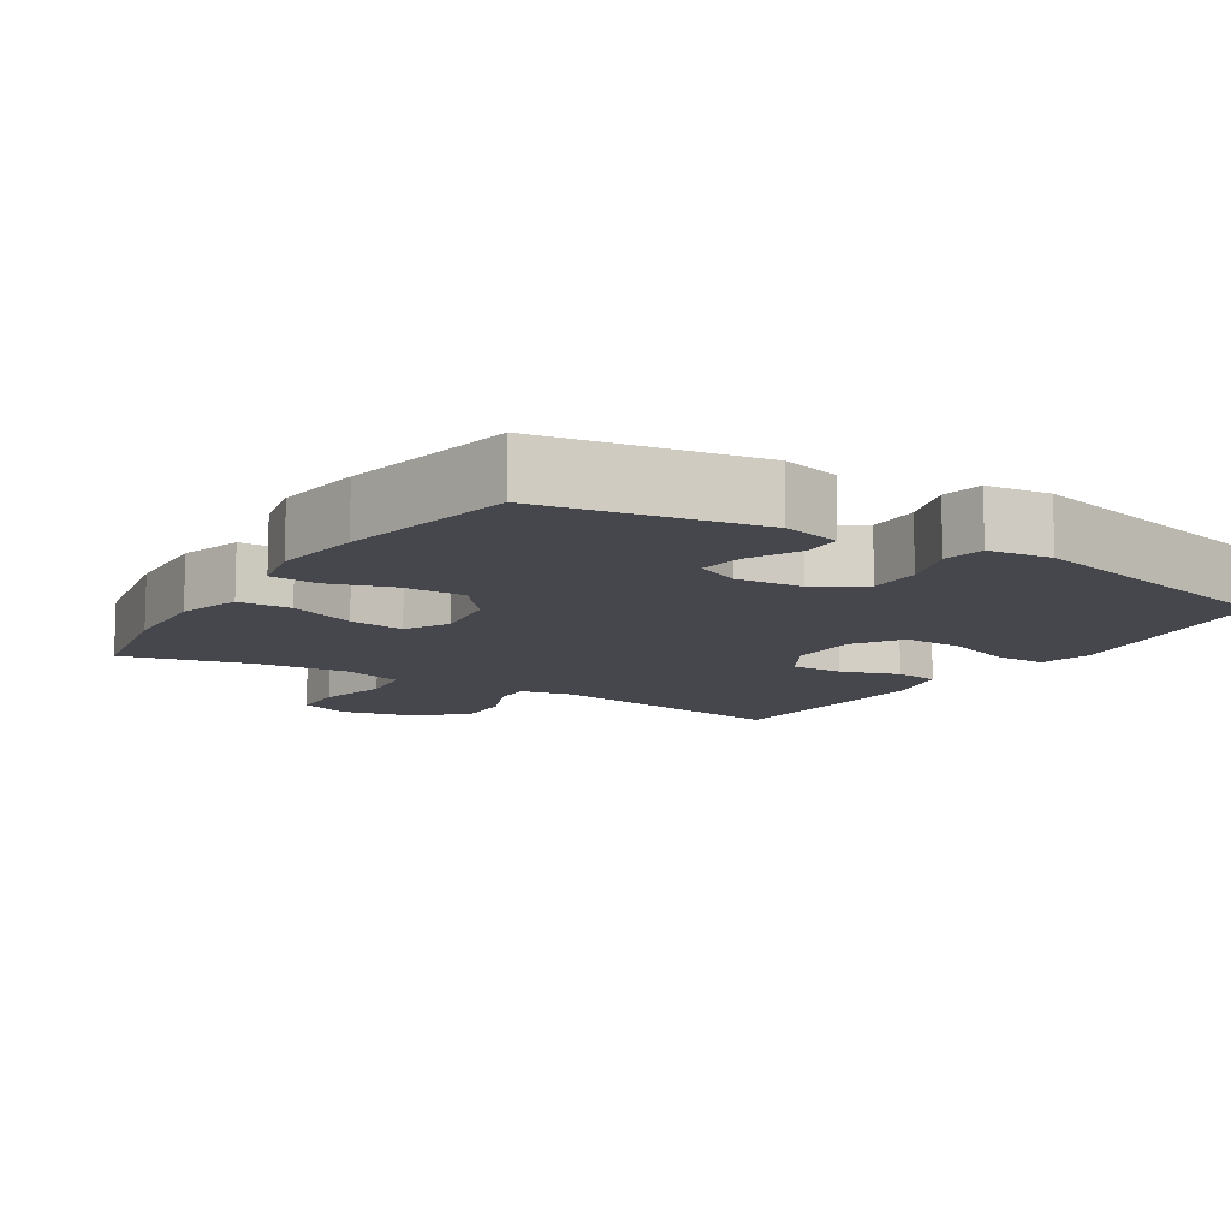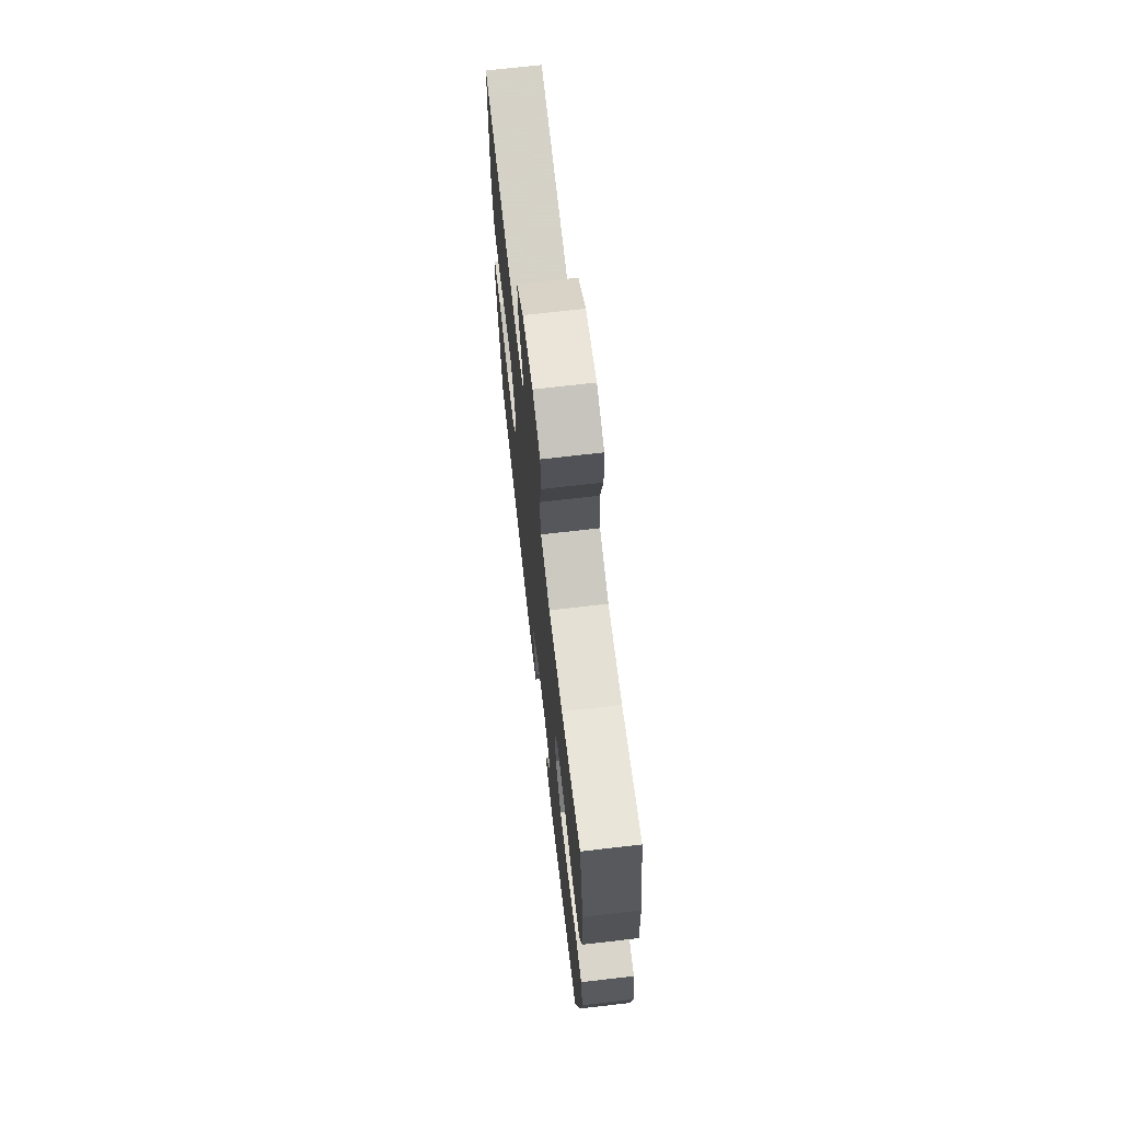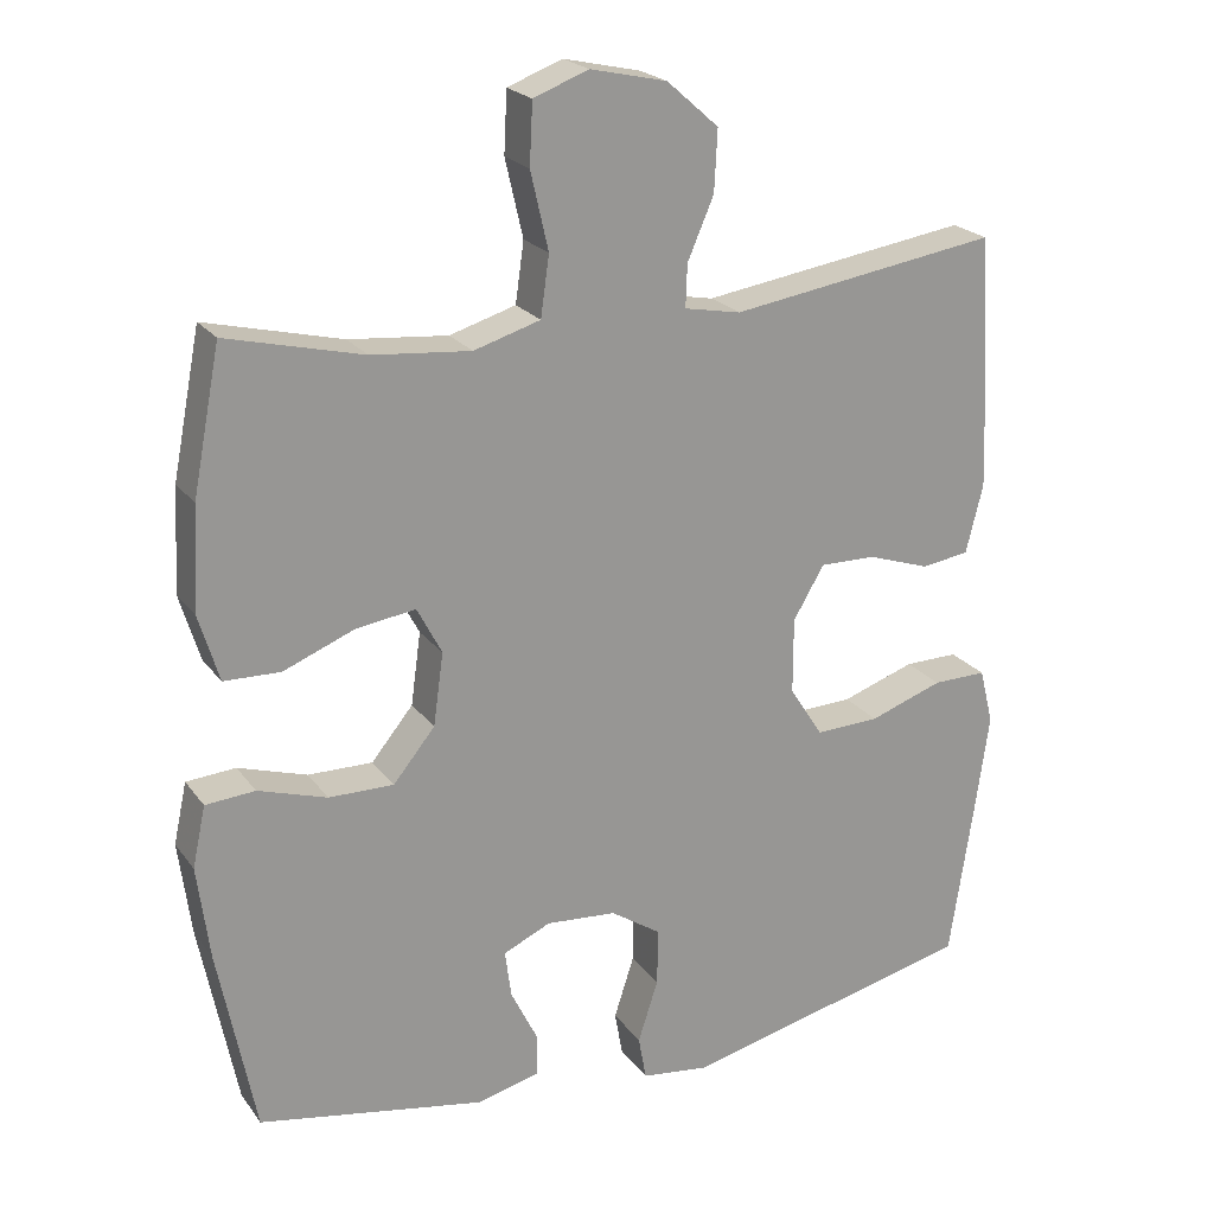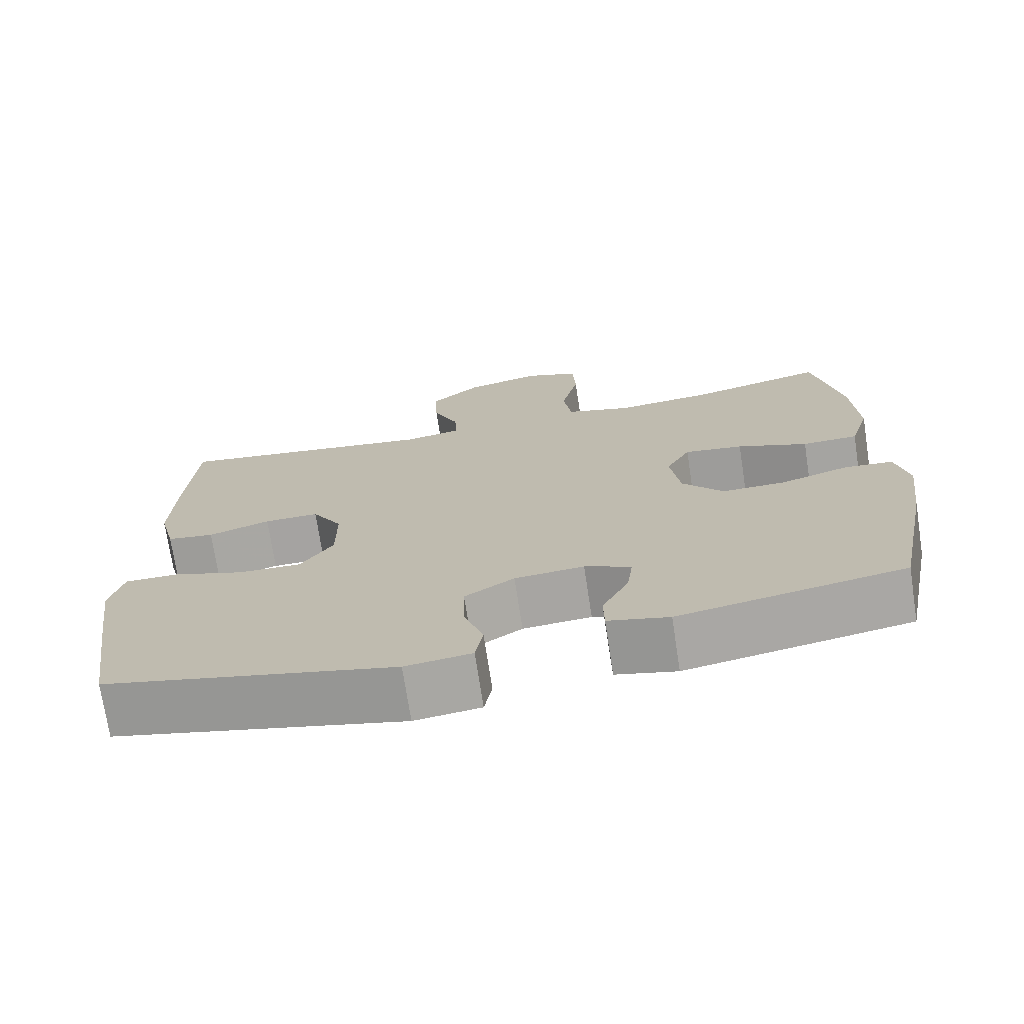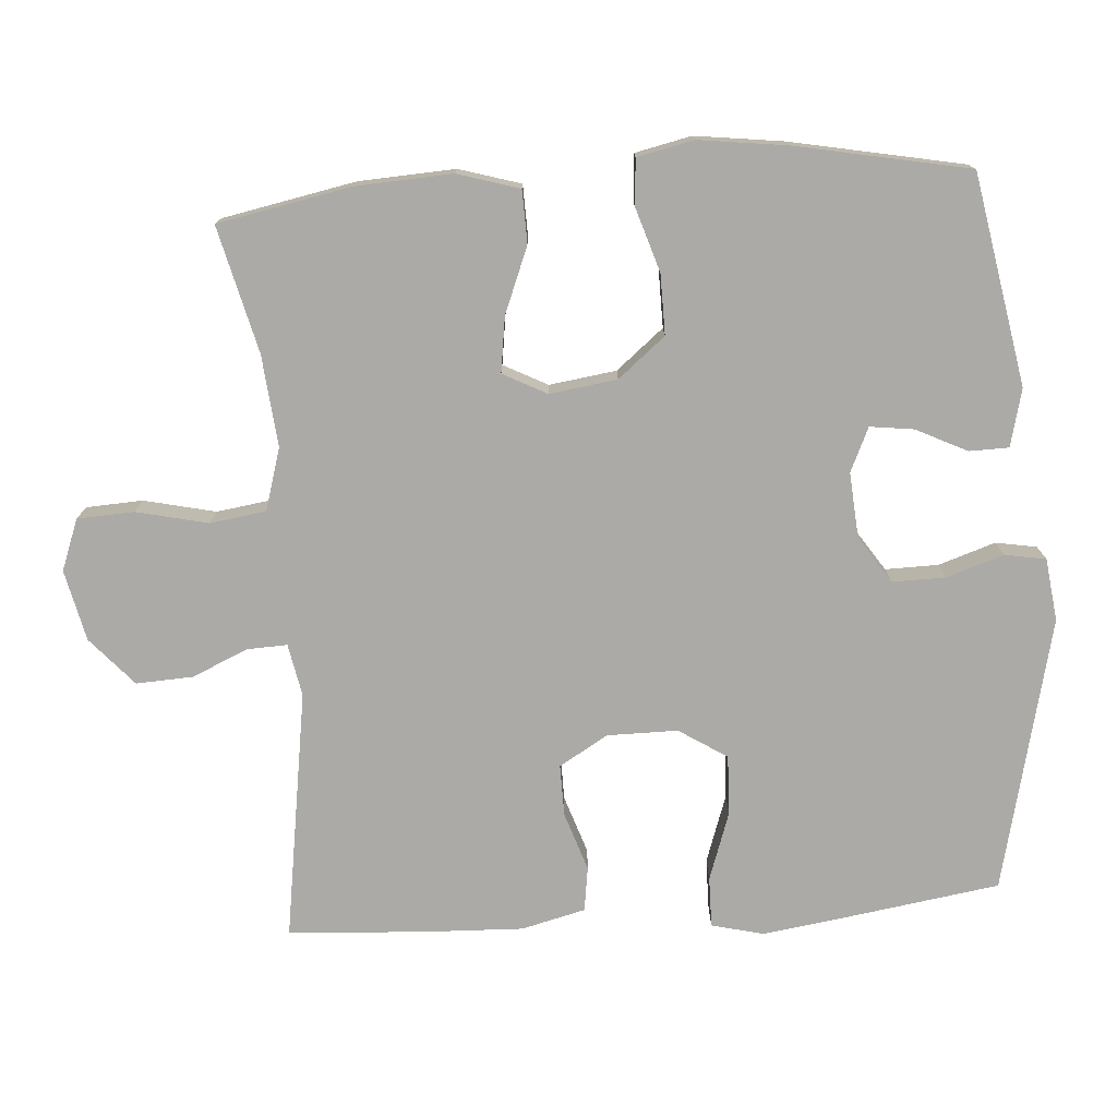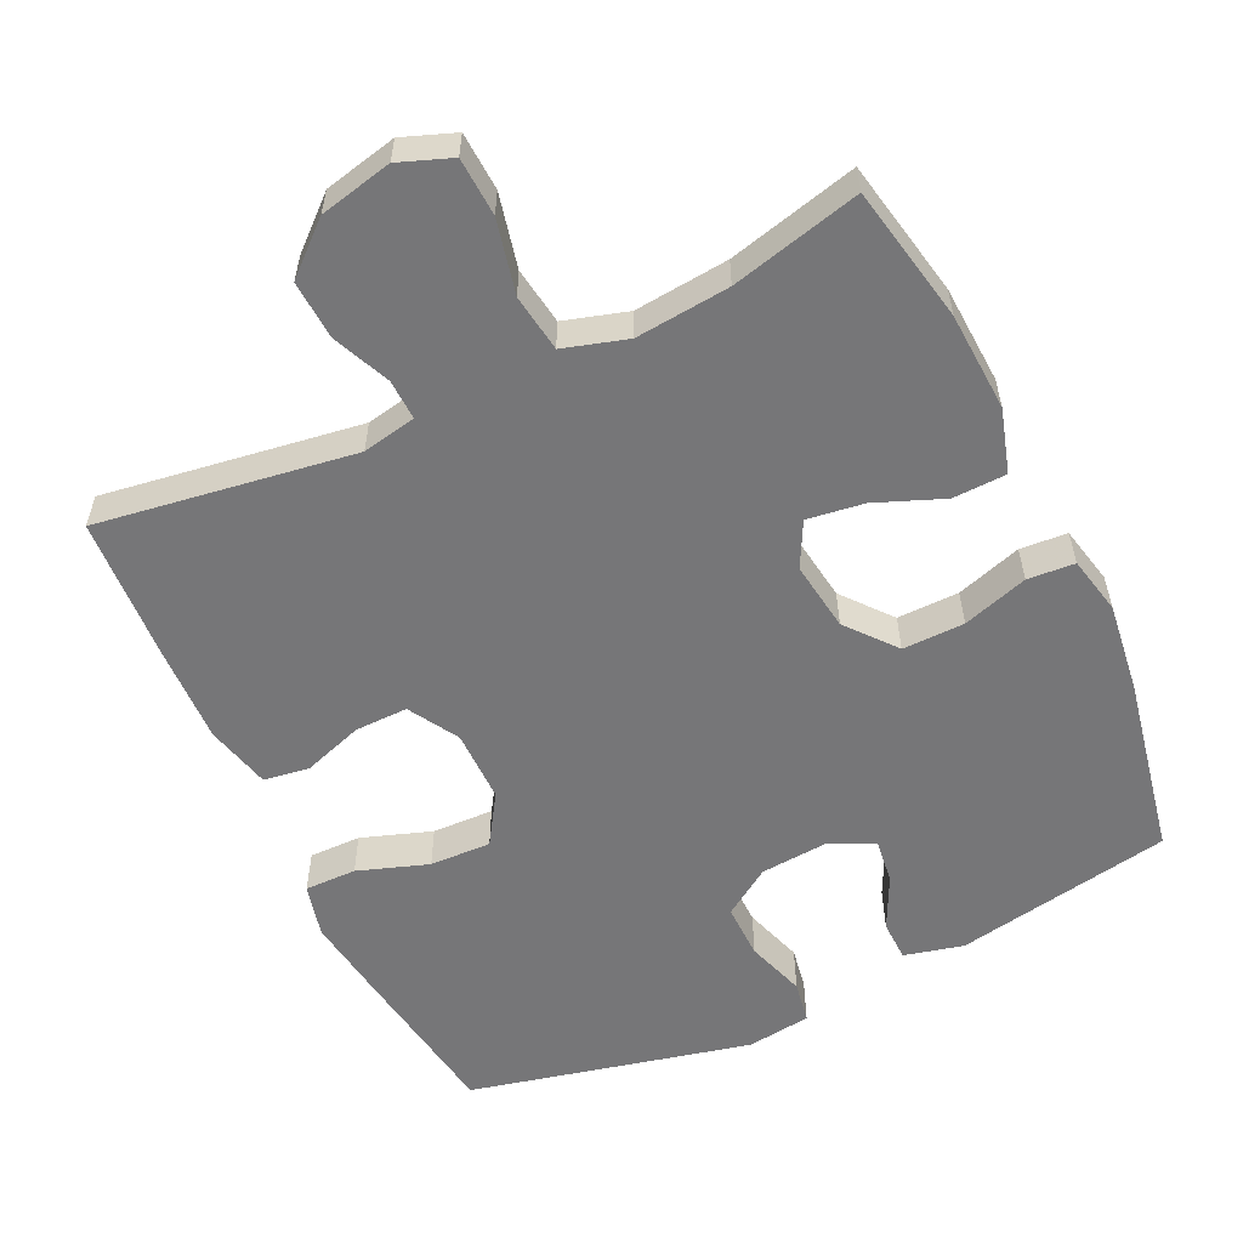
<metadata>
{"format":"obj","ext":"obj","renderer":"f3d","projection":"perspective","resolution":1024,"background":"white","views":[{"elev":-11.0,"azim":147.7,"up":"+Y"},{"elev":70.4,"azim":83.4,"up":"+Z"},{"elev":21.9,"azim":153.7,"up":"+Z"},{"elev":-72.9,"azim":8.7,"up":"+Z"},{"elev":-76.0,"azim":94.1,"up":"+Y"},{"elev":-56.9,"azim":25.5,"up":"+Y"}]}
</metadata>
<code>
v -0.5 0.07 0.5
v -0.152 0.07 0.447
v -0.079 0.07 0.461
v -0.081 0.07 0.516
v -0.115 0.07 0.595
v -0.119 0.07 0.674
v -0.052 0.07 0.733
v 0.047 0.07 0.755
v 0.118 0.07 0.728
v 0.122 0.07 0.649
v 0.099 0.07 0.549
v 0.11 0.07 0.471
v 0.196 0.07 0.445
v 0.324 0.07 0.457
v 0.5 0.07 0.5
v 0.536 0.07 0.314
v 0.543 0.07 0.18
v 0.517 0.07 0.094
v 0.444 0.07 0.092
v 0.352 0.07 0.129
v 0.275 0.07 0.14
v 0.243 0.07 0.079
v 0.256 0.07 -0.015
v 0.31 0.07 -0.081
v 0.394 0.07 -0.08
v 0.483 0.07 -0.052
v 0.547 0.07 -0.057
v 0.564 0.07 -0.136
v 0.548 0.07 -0.258
v 0.5 0.07 -0.5
v 0.206 0.07 -0.553
v 0.126 0.07 -0.533
v 0.125 0.07 -0.478
v 0.16 0.07 -0.407
v 0.168 0.07 -0.346
v 0.107 0.07 -0.318
v 0.016 0.07 -0.325
v -0.049 0.07 -0.368
v -0.048 0.07 -0.442
v -0.022 0.07 -0.522
v -0.032 0.07 -0.579
v -0.119 0.07 -0.59
v -0.5 0.07 -0.5
v -0.533 0.07 -0.281
v -0.549 0.07 -0.167
v -0.531 0.07 -0.095
v -0.461 0.07 -0.096
v -0.366 0.07 -0.129
v -0.283 0.07 -0.132
v -0.24 0.07 -0.065
v -0.24 0.07 0.033
v -0.28 0.07 0.101
v -0.352 0.07 0.1
v -0.433 0.07 0.073
v -0.495 0.07 0.082
v -0.517 0.07 0.171
v -0.512 0.07 0.304
v -0.5 0 0.5
v -0.152 0 0.447
v -0.079 0 0.461
v -0.081 0 0.516
v -0.115 0 0.595
v -0.119 0 0.674
v -0.052 0 0.733
v 0.047 0 0.755
v 0.118 0 0.728
v 0.122 0 0.649
v 0.099 0 0.549
v 0.11 0 0.471
v 0.196 0 0.445
v 0.324 0 0.457
v 0.5 0 0.5
v 0.536 0 0.314
v 0.543 0 0.18
v 0.517 0 0.094
v 0.444 0 0.092
v 0.352 0 0.129
v 0.275 0 0.14
v 0.243 0 0.079
v 0.256 0 -0.015
v 0.31 0 -0.081
v 0.394 0 -0.08
v 0.483 0 -0.052
v 0.547 0 -0.057
v 0.564 0 -0.136
v 0.548 0 -0.258
v 0.5 0 -0.5
v 0.206 0 -0.553
v 0.126 0 -0.533
v 0.125 0 -0.478
v 0.16 0 -0.407
v 0.168 0 -0.346
v 0.107 0 -0.318
v 0.016 0 -0.325
v -0.049 0 -0.368
v -0.048 0 -0.442
v -0.022 0 -0.522
v -0.032 0 -0.579
v -0.119 0 -0.59
v -0.5 0 -0.5
v -0.533 0 -0.281
v -0.549 0 -0.167
v -0.531 0 -0.095
v -0.461 0 -0.096
v -0.366 0 -0.129
v -0.283 0 -0.132
v -0.24 0 -0.065
v -0.24 0 0.033
v -0.28 0 0.101
v -0.352 0 0.1
v -0.433 0 0.073
v -0.495 0 0.082
v -0.517 0 0.171
v -0.512 0 0.304
f 56 57 1 2
f 53 54 55 56
f 52 53 56 2
f 51 52 2 3
f 50 51 3
f 45 46 47 48
f 45 48 49
f 44 45 49
f 43 44 49
f 42 43 49 50
f 39 40 41 42
f 38 39 42 50
f 31 32 33 34
f 31 34 35
f 30 31 35
f 29 30 35
f 28 29 35 36
f 25 26 27 28
f 24 25 28 36
f 17 18 19 20
f 17 20 21
f 14 15 16 17
f 13 14 17 21
f 12 13 21 22
f 8 9 10 11
f 8 11 12
f 7 8 12
f 4 5 6 7
f 3 4 7 12
f 37 38 50 3
f 23 24 36 37
f 22 23 37
f 3 12 22 37
f 59 58 114 113
f 113 112 111 110
f 59 113 110 109
f 60 59 109 108
f 60 108 107
f 105 104 103 102
f 106 105 102
f 106 102 101
f 106 101 100
f 107 106 100 99
f 99 98 97 96
f 107 99 96 95
f 91 90 89 88
f 92 91 88
f 92 88 87
f 92 87 86
f 93 92 86 85
f 85 84 83 82
f 93 85 82 81
f 77 76 75 74
f 78 77 74
f 74 73 72 71
f 78 74 71 70
f 79 78 70 69
f 68 67 66 65
f 69 68 65
f 69 65 64
f 64 63 62 61
f 69 64 61 60
f 60 107 95 94
f 94 93 81 80
f 94 80 79
f 94 79 69 60
f 1 58 59 2
f 2 59 60 3
f 3 60 61 4
f 4 61 62 5
f 5 62 63 6
f 6 63 64 7
f 7 64 65 8
f 8 65 66 9
f 9 66 67 10
f 10 67 68 11
f 11 68 69 12
f 12 69 70 13
f 13 70 71 14
f 14 71 72 15
f 15 72 73 16
f 16 73 74 17
f 17 74 75 18
f 18 75 76 19
f 19 76 77 20
f 20 77 78 21
f 21 78 79 22
f 22 79 80 23
f 23 80 81 24
f 24 81 82 25
f 25 82 83 26
f 26 83 84 27
f 27 84 85 28
f 28 85 86 29
f 29 86 87 30
f 30 87 88 31
f 31 88 89 32
f 32 89 90 33
f 33 90 91 34
f 34 91 92 35
f 35 92 93 36
f 36 93 94 37
f 37 94 95 38
f 38 95 96 39
f 39 96 97 40
f 40 97 98 41
f 41 98 99 42
f 42 99 100 43
f 43 100 101 44
f 44 101 102 45
f 45 102 103 46
f 46 103 104 47
f 47 104 105 48
f 48 105 106 49
f 49 106 107 50
f 50 107 108 51
f 51 108 109 52
f 52 109 110 53
f 53 110 111 54
f 54 111 112 55
f 55 112 113 56
f 56 113 114 57
f 57 114 58 1

</code>
